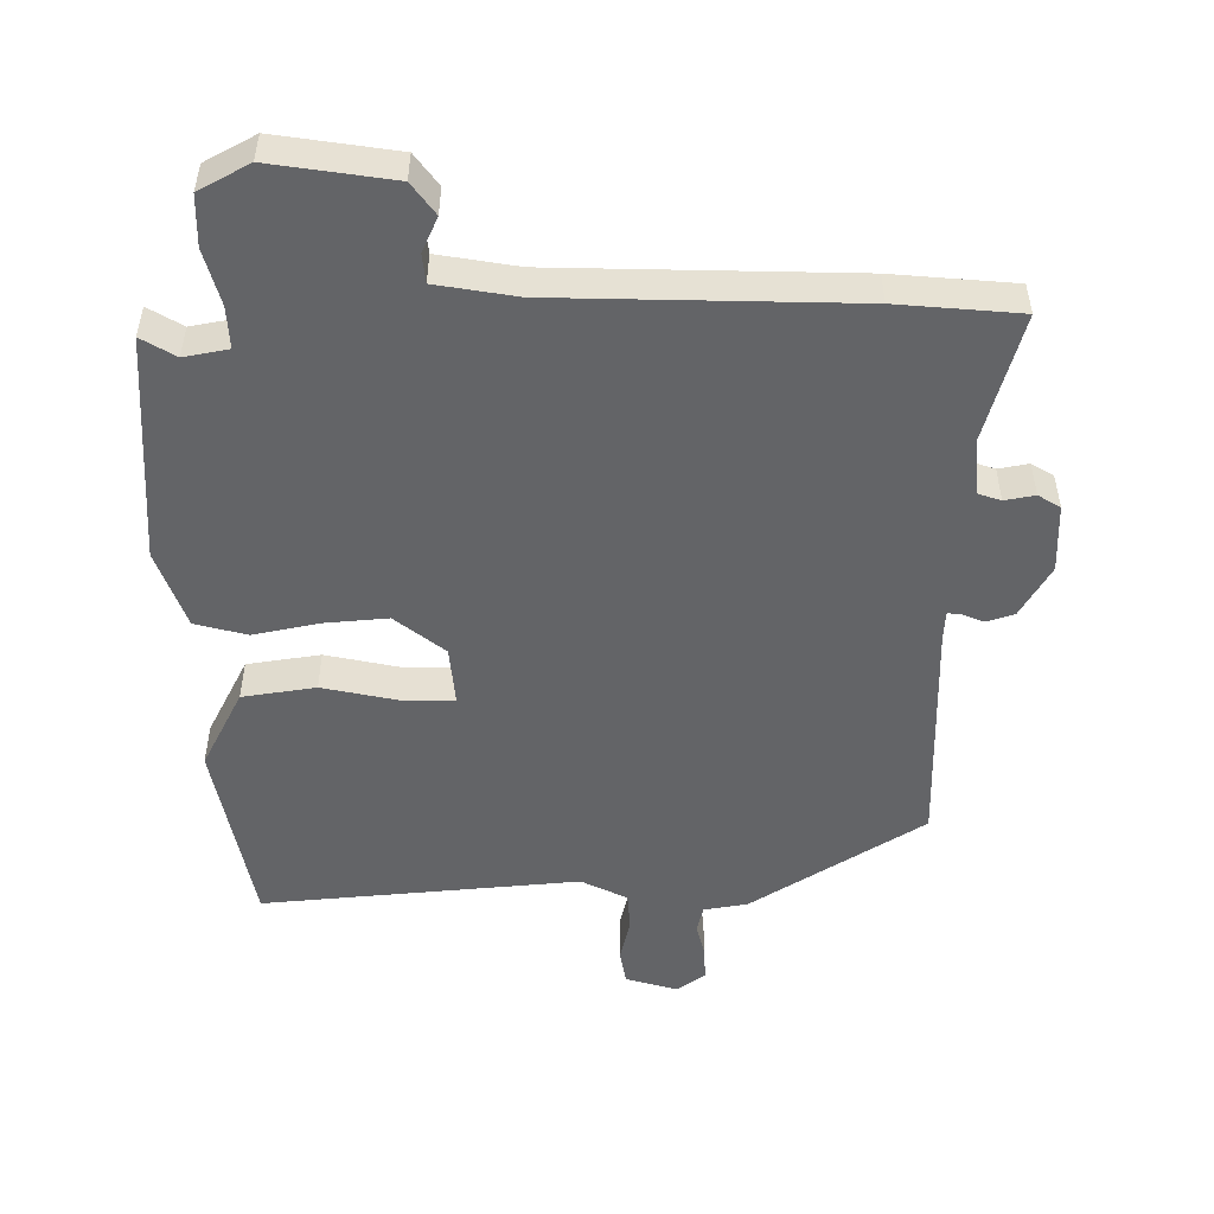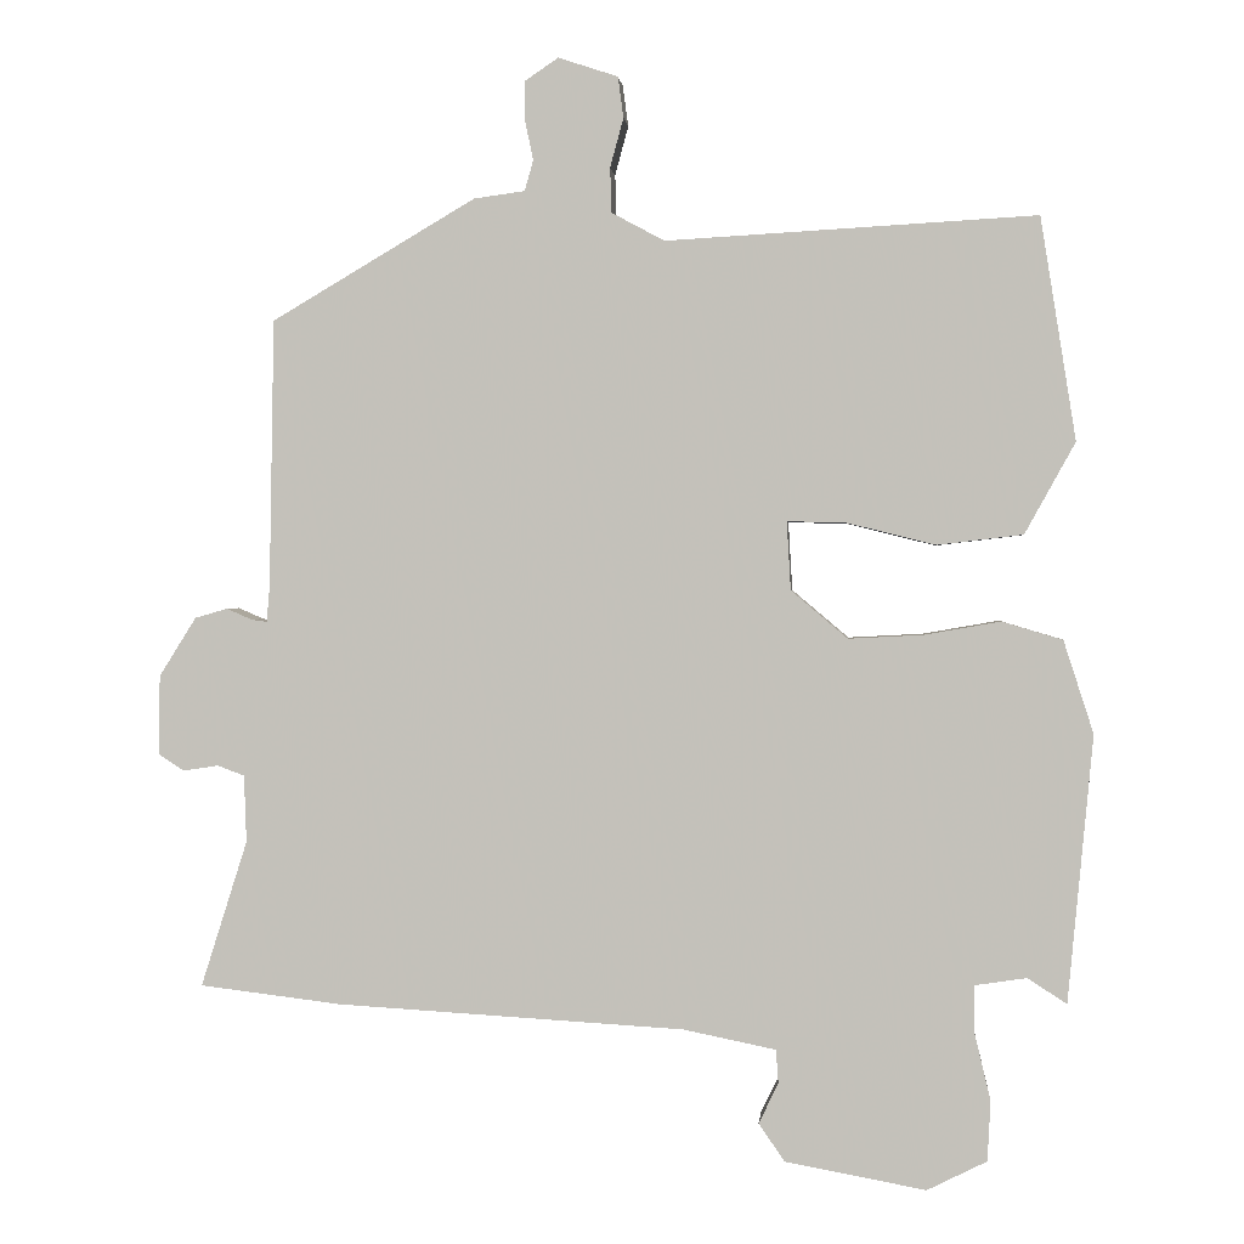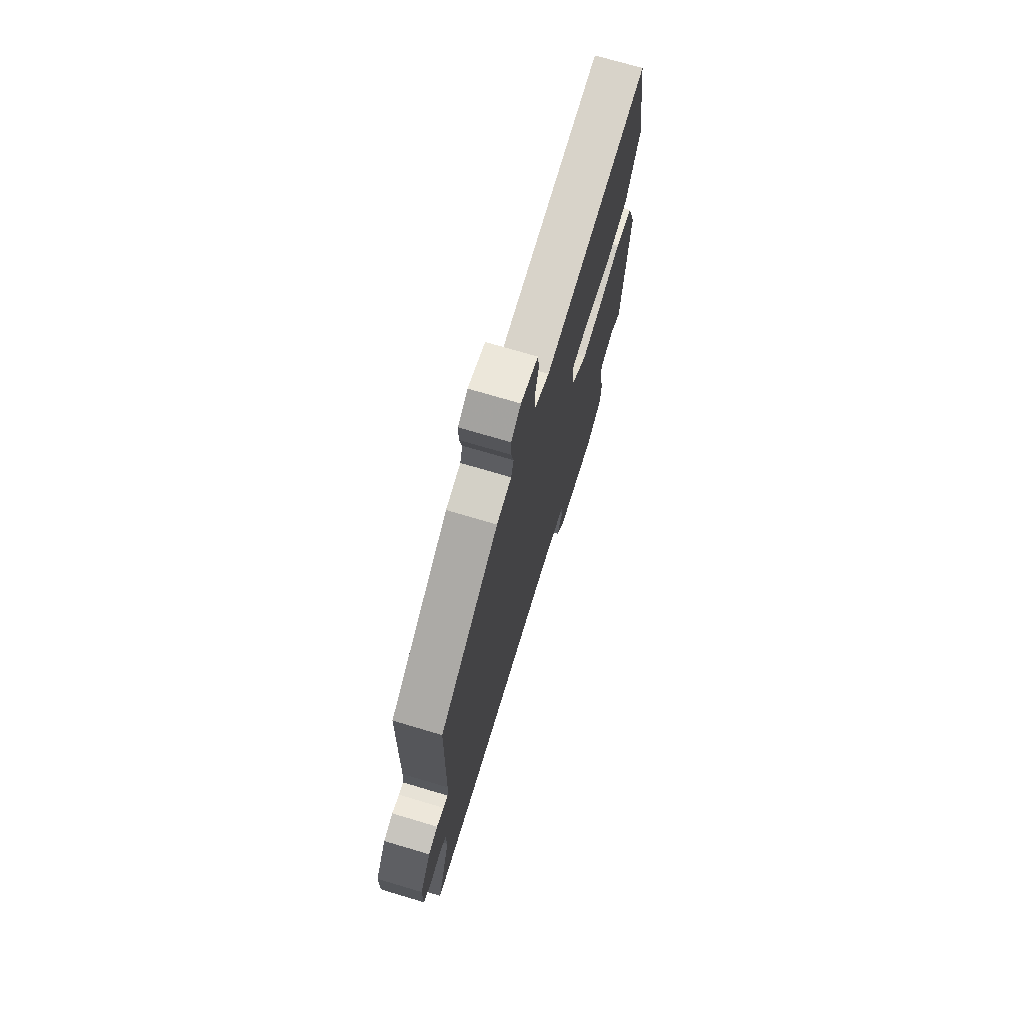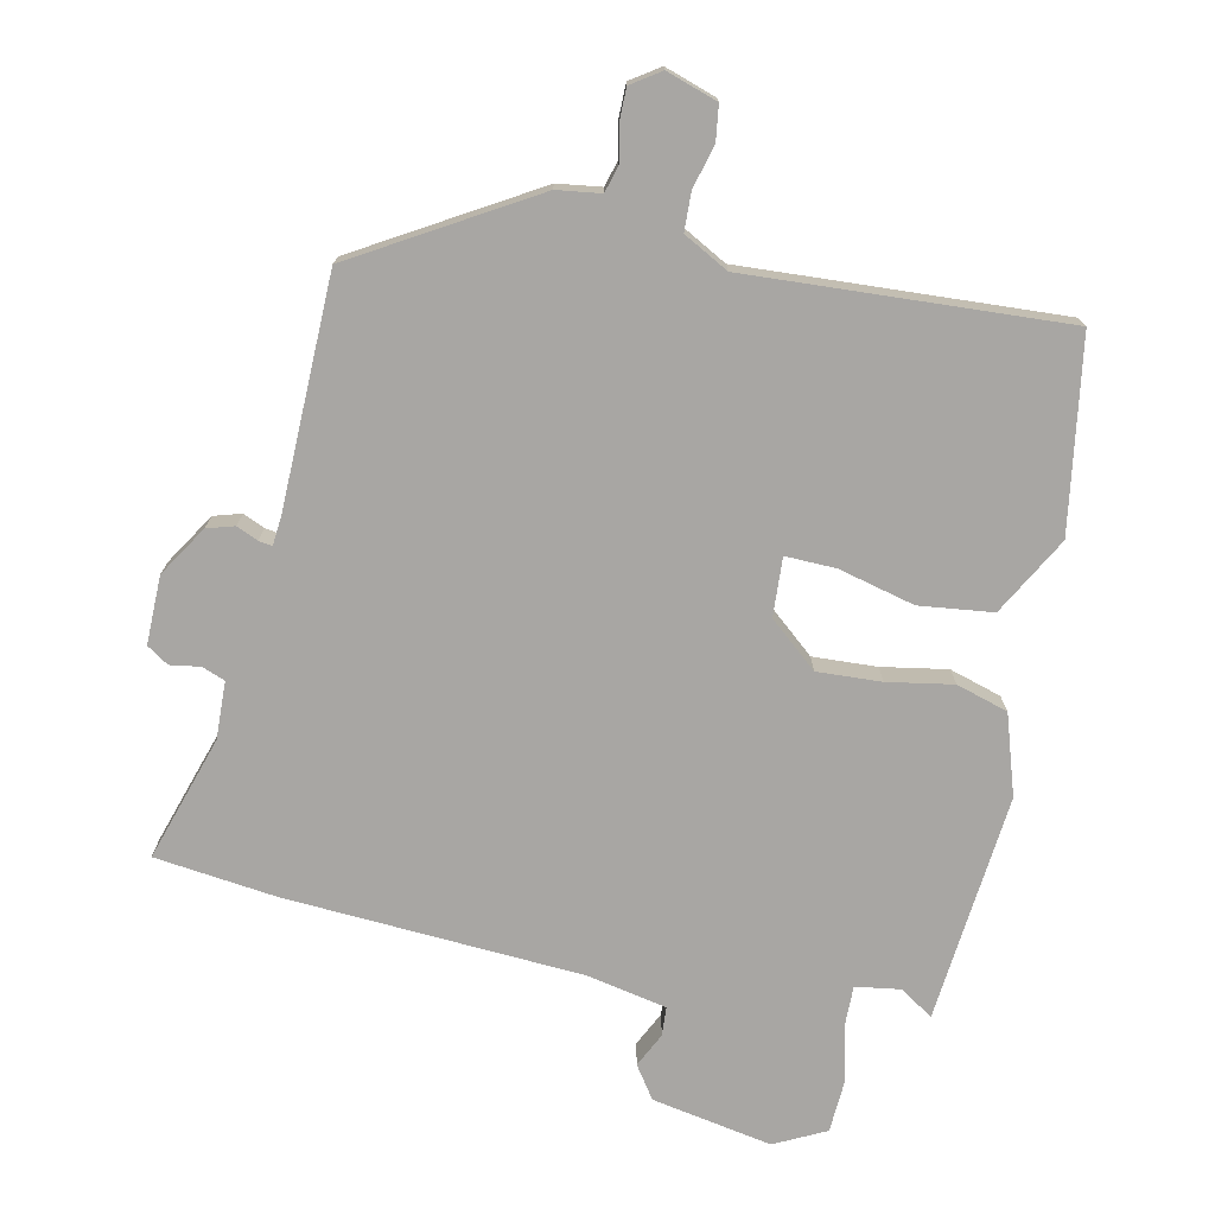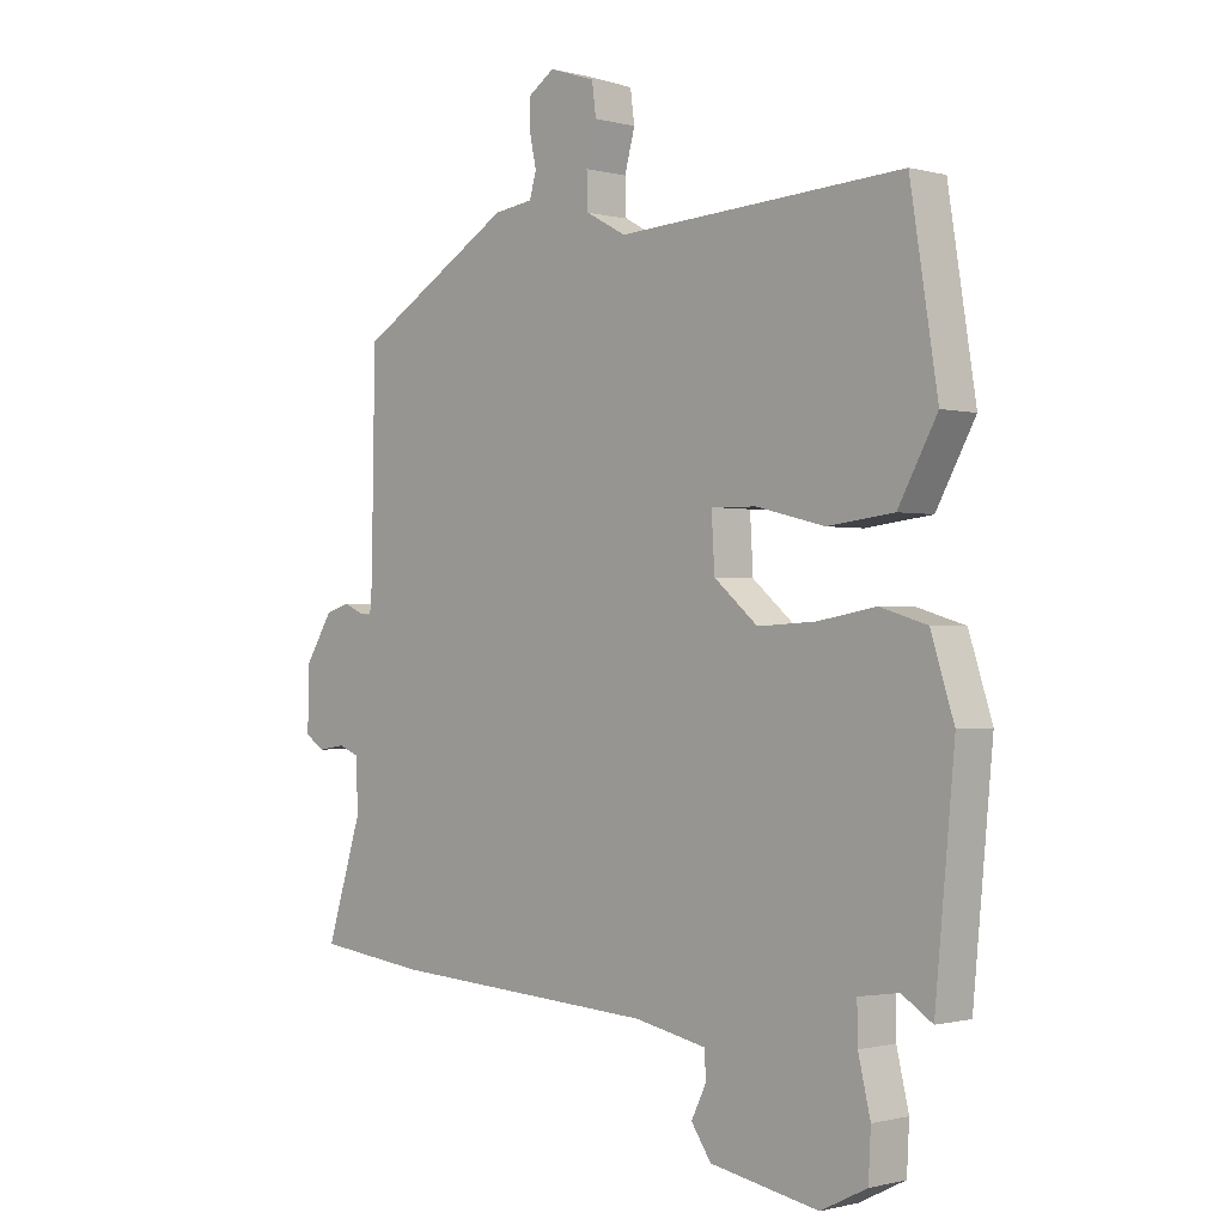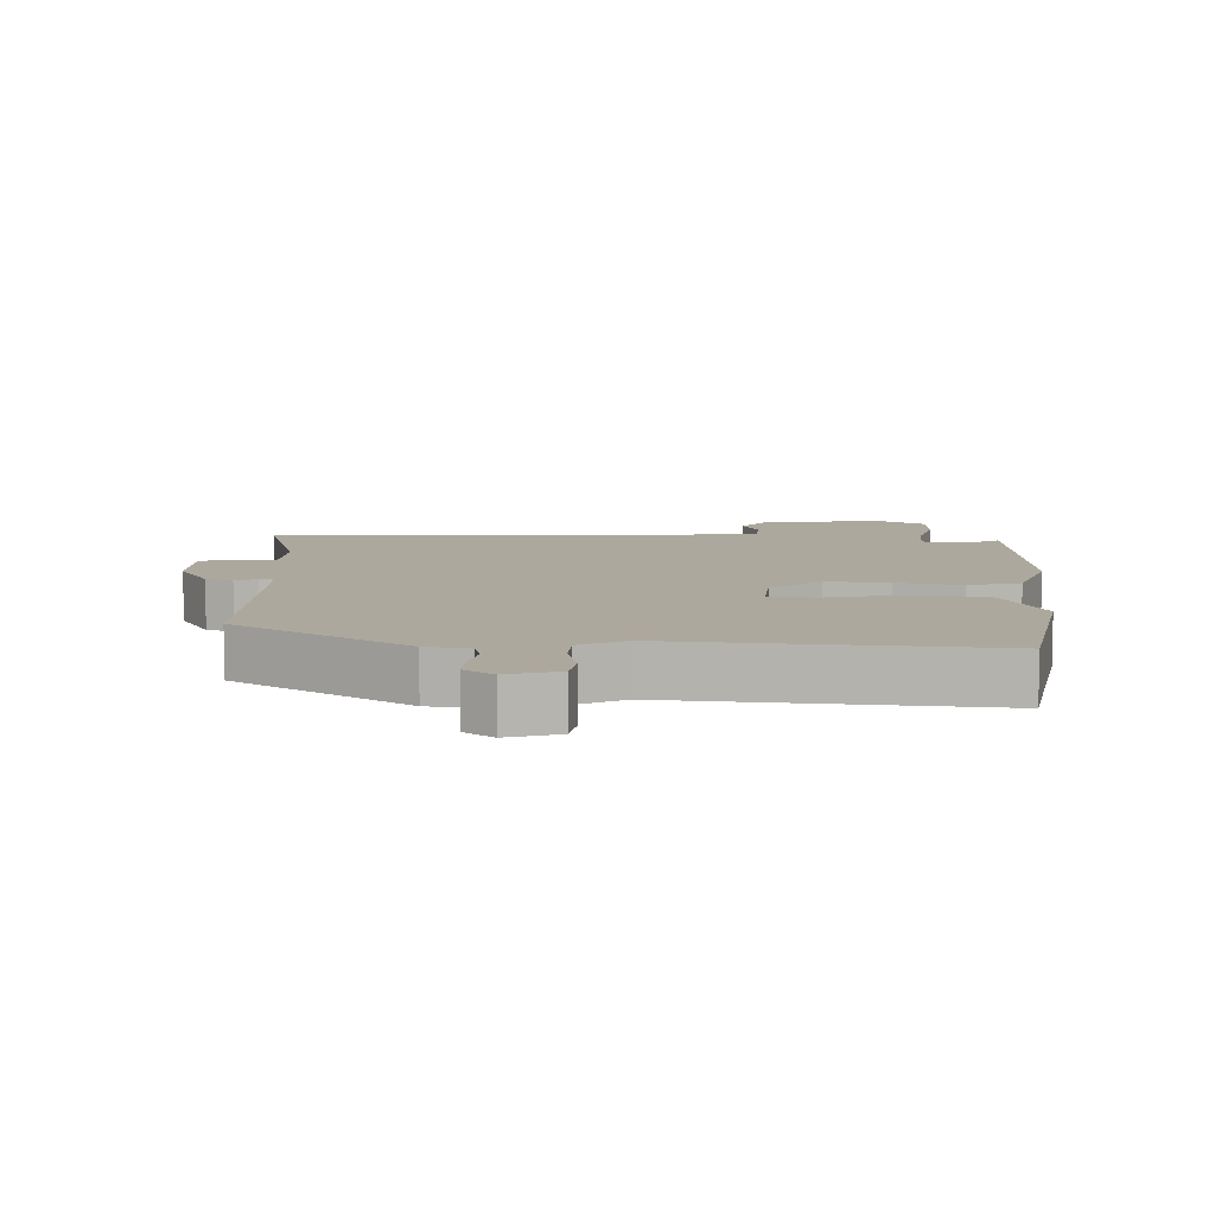
<metadata>
{"format":"obj","ext":"obj","renderer":"f3d","projection":"perspective","resolution":1024,"background":"white","views":[{"elev":-51.2,"azim":-177.8,"up":"+Y"},{"elev":1.0,"azim":5.1,"up":"+Z"},{"elev":72.4,"azim":-73.4,"up":"+Z"},{"elev":-74.3,"azim":-12.0,"up":"+Y"},{"elev":-0.8,"azim":45.8,"up":"+Z"},{"elev":8.7,"azim":3.4,"up":"+Y"}]}
</metadata>
<code>
v 0.463 0.07 0.492
v 0.508 0.07 0.209
v 0.444 0.07 0.093
v 0.335 0.07 0.08
v 0.222 0.07 0.108
v 0.147 0.07 0.11
v 0.152 0.07 0.023
v 0.224 0.07 -0.038
v 0.319 0.07 -0.033
v 0.416 0.07 -0.016
v 0.493 0.07 -0.039
v 0.531 0.07 -0.157
v 0.499 0.07 -0.496
v 0.449 0.07 -0.464
v 0.383 0.07 -0.474
v 0.384 0.07 -0.536
v 0.404 0.07 -0.62
v 0.4 0.07 -0.696
v 0.324 0.07 -0.734
v 0.145 0.07 -0.701
v 0.112 0.07 -0.653
v 0.137 0.07 -0.602
v 0.134 0.07 -0.559
v 0.016 0.07 -0.535
v -0.425 0.07 -0.509
v -0.606 0.07 -0.487
v -0.547 0.07 -0.301
v -0.55 0.07 -0.216
v -0.584 0.07 -0.203
v -0.629 0.07 -0.21
v -0.661 0.07 -0.189
v -0.66 0.07 -0.088
v -0.613 0.07 -0.013
v -0.572 0.07 -0.001
v -0.54 0.07 -0.015
v -0.52 0.07 -0.018
v -0.516 0.07 0.027
v -0.51 0.07 0.368
v -0.251 0.07 0.521
v -0.186 0.07 0.53
v -0.175 0.07 0.569
v -0.186 0.07 0.621
v -0.186 0.07 0.669
v -0.143 0.07 0.698
v -0.067 0.07 0.673
v -0.06 0.07 0.621
v -0.077 0.07 0.558
v -0.075 0.07 0.501
v -0.008 0.07 0.465
v 0.463 0 0.492
v 0.508 0 0.209
v 0.444 0 0.093
v 0.335 0 0.08
v 0.222 0 0.108
v 0.147 0 0.11
v 0.152 0 0.023
v 0.224 0 -0.038
v 0.319 0 -0.033
v 0.416 0 -0.016
v 0.493 0 -0.039
v 0.531 0 -0.157
v 0.499 0 -0.496
v 0.449 0 -0.464
v 0.383 0 -0.474
v 0.384 0 -0.536
v 0.404 0 -0.62
v 0.4 0 -0.696
v 0.324 0 -0.734
v 0.145 0 -0.701
v 0.112 0 -0.653
v 0.137 0 -0.602
v 0.134 0 -0.559
v 0.016 0 -0.535
v -0.425 0 -0.509
v -0.606 0 -0.487
v -0.547 0 -0.301
v -0.55 0 -0.216
v -0.584 0 -0.203
v -0.629 0 -0.21
v -0.661 0 -0.189
v -0.66 0 -0.088
v -0.613 0 -0.013
v -0.572 0 -0.001
v -0.54 0 -0.015
v -0.52 0 -0.018
v -0.516 0 0.027
v -0.51 0 0.368
v -0.251 0 0.521
v -0.186 0 0.53
v -0.175 0 0.569
v -0.186 0 0.621
v -0.186 0 0.669
v -0.143 0 0.698
v -0.067 0 0.673
v -0.06 0 0.621
v -0.077 0 0.558
v -0.075 0 0.501
v -0.008 0 0.465
f 45 46 47
f 44 45 47
f 43 44 47
f 42 43 47
f 41 42 47
f 40 41 47 48
f 40 48 49
f 39 40 49
f 38 39 49
f 37 38 49
f 33 34 35
f 32 33 35
f 31 32 35
f 30 31 35
f 29 30 35
f 28 29 35 36
f 27 28 36
f 24 25 26 27
f 23 24 27 36
f 20 21 22
f 19 20 22
f 18 19 22
f 17 18 22
f 16 17 22
f 15 16 22 23
f 12 13 14
f 11 12 14
f 10 11 14
f 9 10 14
f 8 9 14 15
f 23 36 37
f 15 23 37
f 8 15 37
f 7 8 37
f 3 4 5
f 2 3 5
f 1 2 5 6
f 6 7 37 49
f 1 6 49
f 96 95 94
f 96 94 93
f 96 93 92
f 96 92 91
f 96 91 90
f 97 96 90 89
f 98 97 89
f 98 89 88
f 98 88 87
f 98 87 86
f 84 83 82
f 84 82 81
f 84 81 80
f 84 80 79
f 84 79 78
f 85 84 78 77
f 85 77 76
f 76 75 74 73
f 85 76 73 72
f 71 70 69
f 71 69 68
f 71 68 67
f 71 67 66
f 71 66 65
f 72 71 65 64
f 63 62 61
f 63 61 60
f 63 60 59
f 63 59 58
f 64 63 58 57
f 86 85 72
f 86 72 64
f 86 64 57
f 86 57 56
f 54 53 52
f 54 52 51
f 55 54 51 50
f 98 86 56 55
f 98 55 50
f 1 50 51 2
f 2 51 52 3
f 3 52 53 4
f 4 53 54 5
f 5 54 55 6
f 6 55 56 7
f 7 56 57 8
f 8 57 58 9
f 9 58 59 10
f 10 59 60 11
f 11 60 61 12
f 12 61 62 13
f 13 62 63 14
f 14 63 64 15
f 15 64 65 16
f 16 65 66 17
f 17 66 67 18
f 18 67 68 19
f 19 68 69 20
f 20 69 70 21
f 21 70 71 22
f 22 71 72 23
f 23 72 73 24
f 24 73 74 25
f 25 74 75 26
f 26 75 76 27
f 27 76 77 28
f 28 77 78 29
f 29 78 79 30
f 30 79 80 31
f 31 80 81 32
f 32 81 82 33
f 33 82 83 34
f 34 83 84 35
f 35 84 85 36
f 36 85 86 37
f 37 86 87 38
f 38 87 88 39
f 39 88 89 40
f 40 89 90 41
f 41 90 91 42
f 42 91 92 43
f 43 92 93 44
f 44 93 94 45
f 45 94 95 46
f 46 95 96 47
f 47 96 97 48
f 48 97 98 49
f 49 98 50 1

</code>
